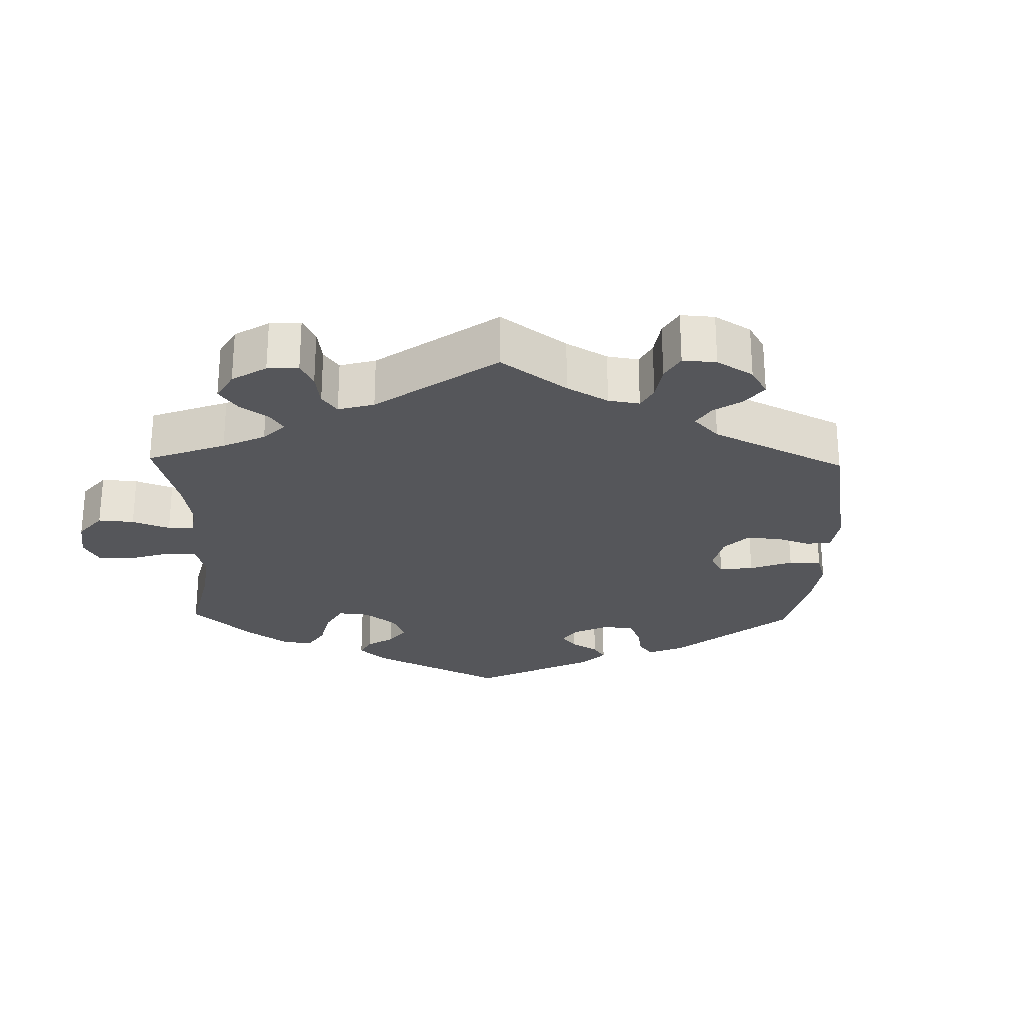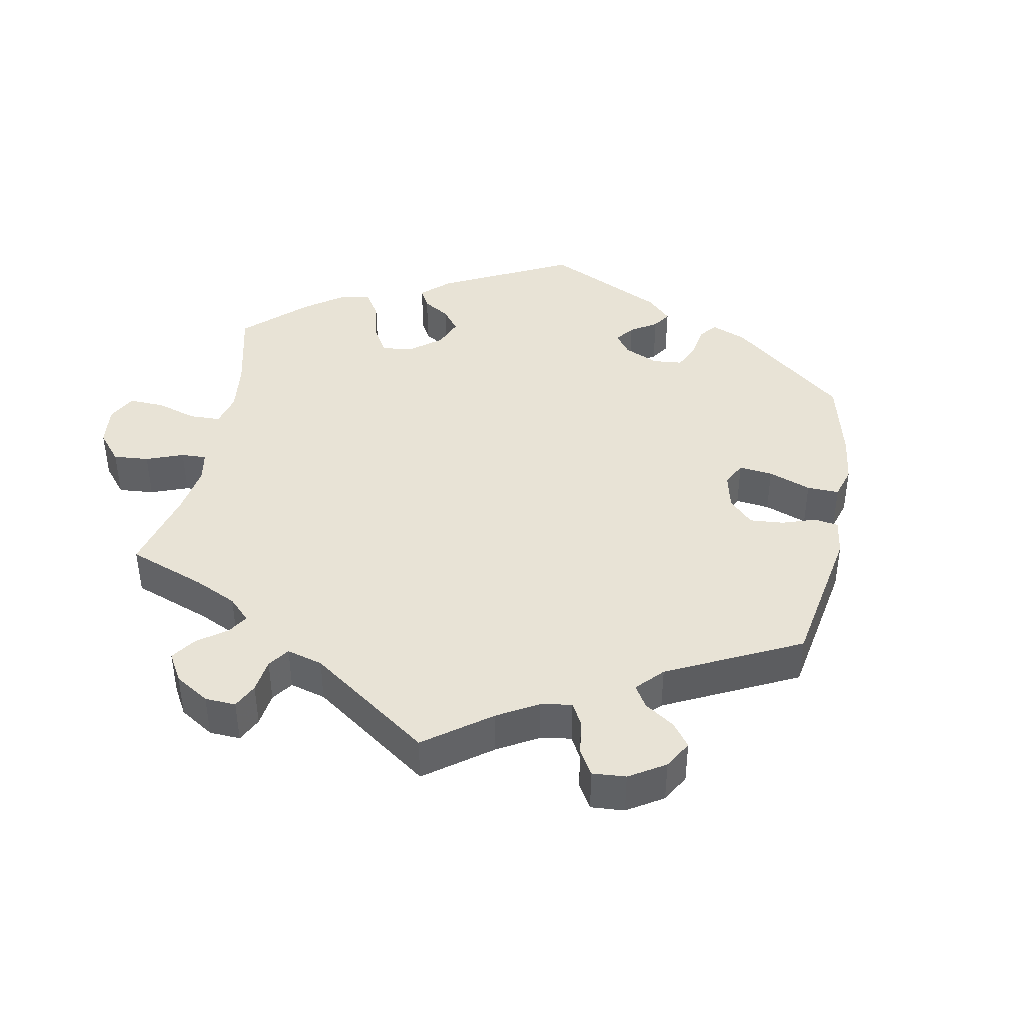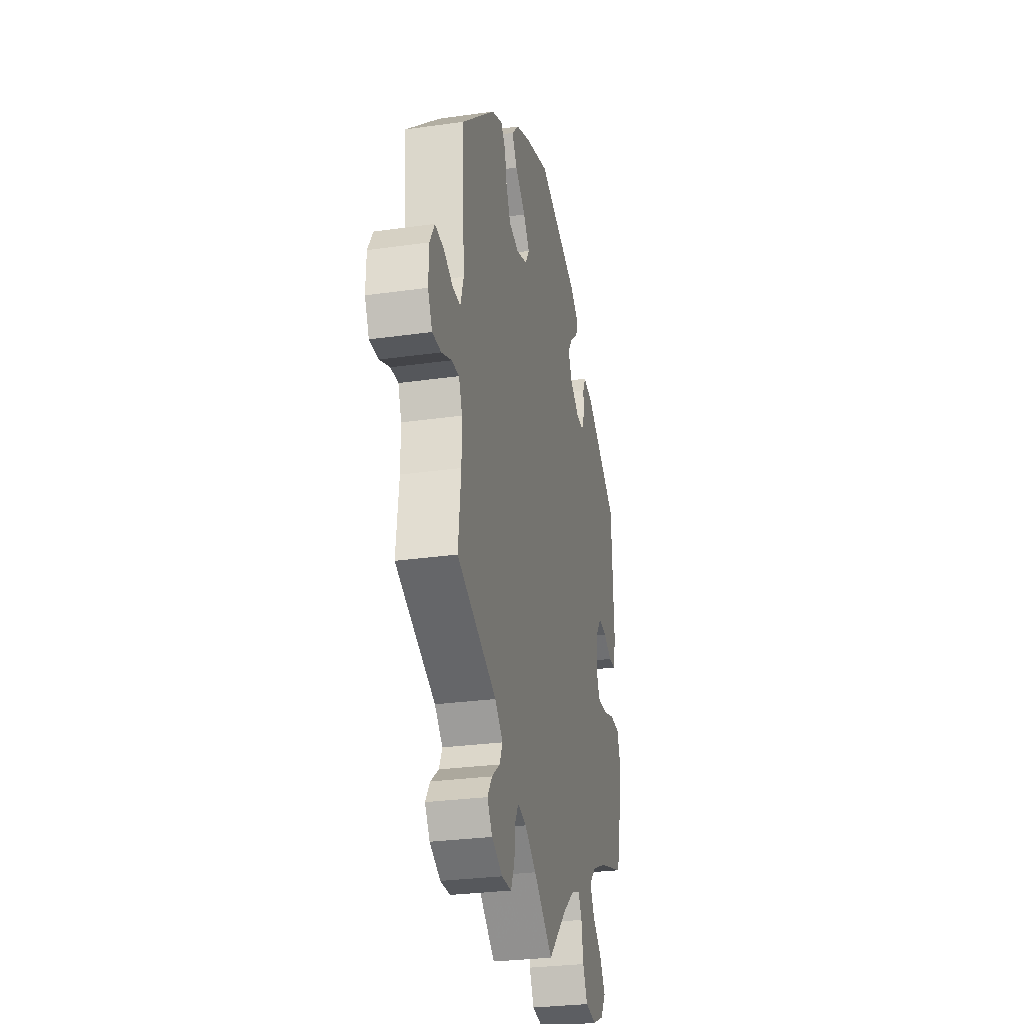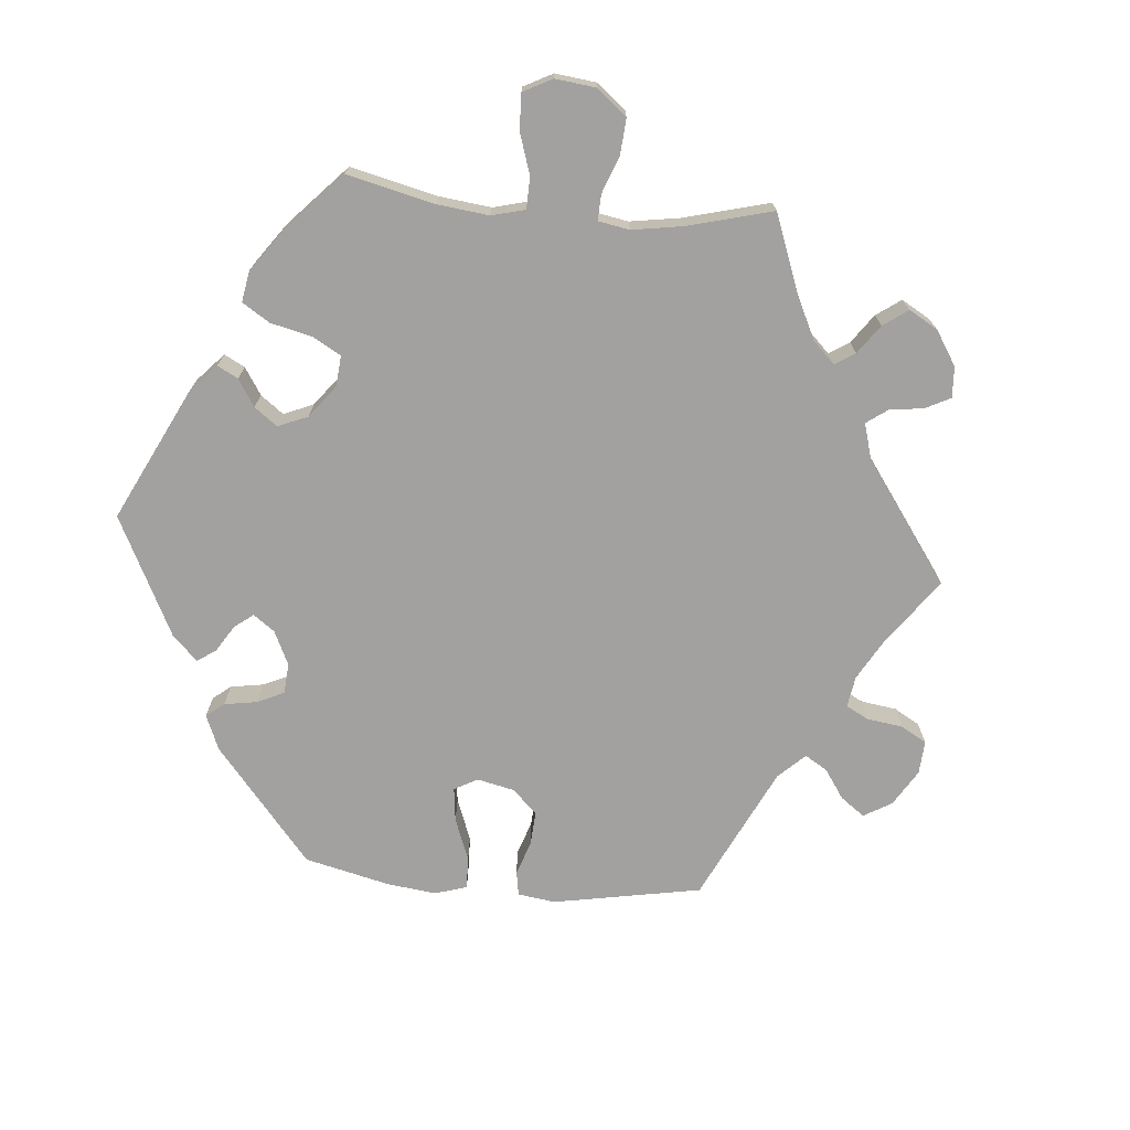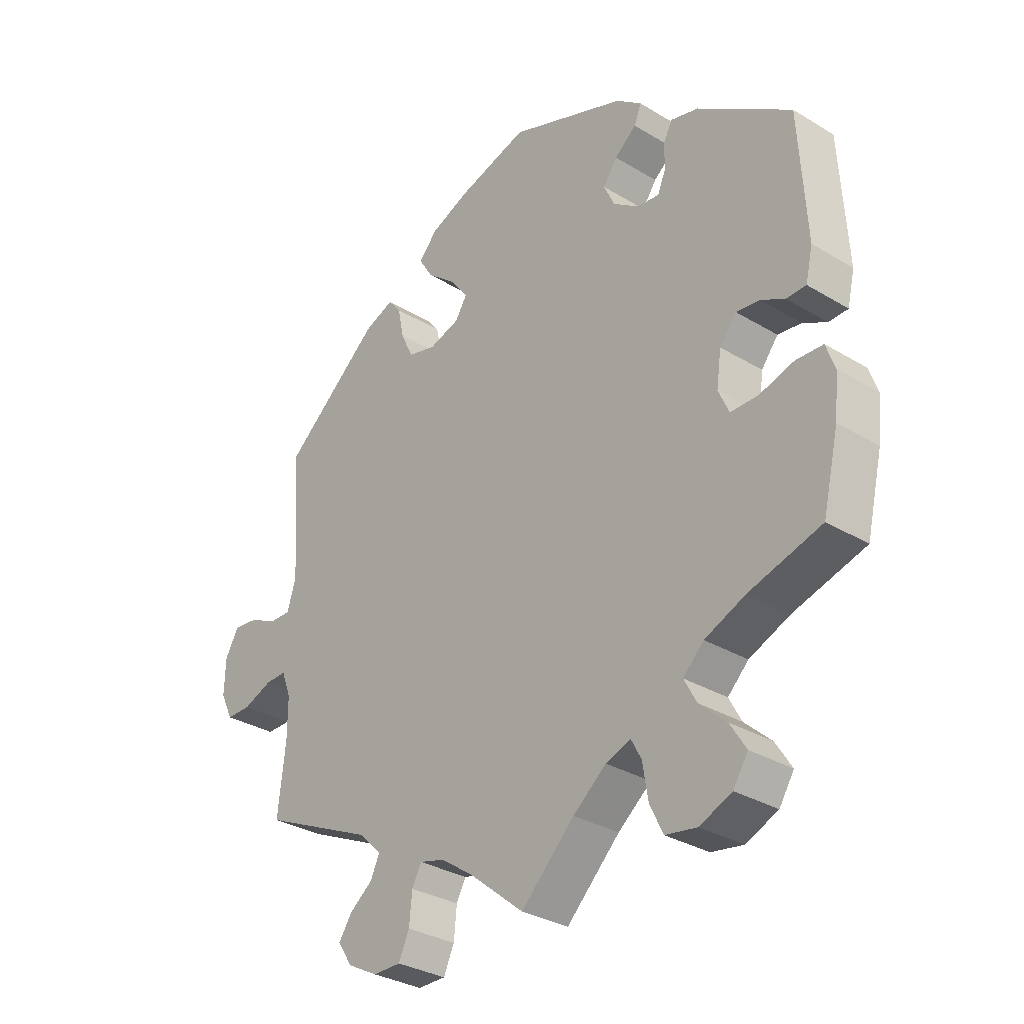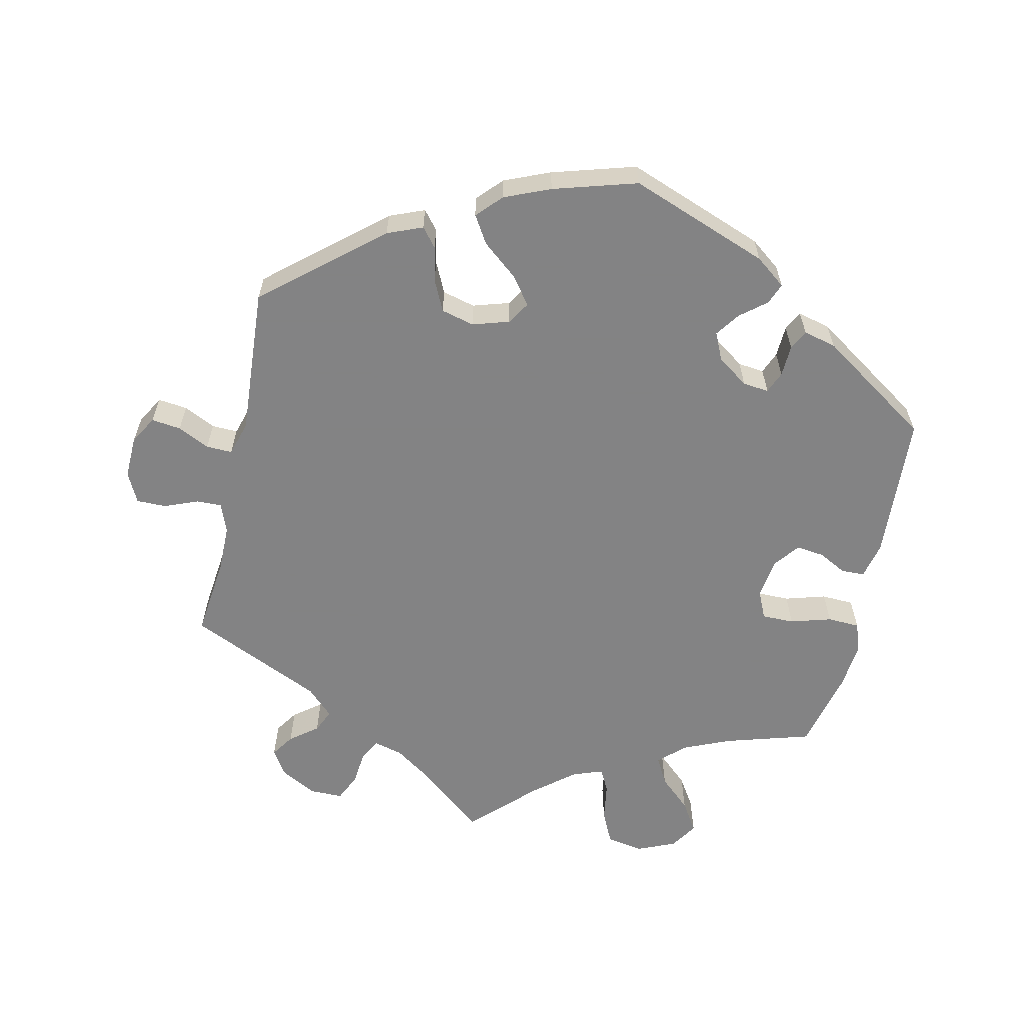
<metadata>
{"format":"obj","ext":"obj","renderer":"f3d","projection":"perspective","resolution":1024,"background":"white","views":[{"elev":-25.8,"azim":-121.4,"up":"+Y"},{"elev":41.7,"azim":-109.2,"up":"+Y"},{"elev":-28.3,"azim":-77.9,"up":"+Z"},{"elev":-72.2,"azim":145.1,"up":"+Y"},{"elev":-31.7,"azim":49.5,"up":"+Z"},{"elev":-61.1,"azim":-12.4,"up":"+Y"}]}
</metadata>
<code>
v 0.512 0.07 0.08
v 0.5 0.07 0.028
v 0.467 0.07 0.027
v 0.427 0.07 0.048
v 0.387 0.07 0.053
v 0.359 0.07 0.017
v 0.351 0.07 -0.04
v 0.369 0.07 -0.08
v 0.415 0.07 -0.08
v 0.473 0.07 -0.063
v 0.519 0.07 -0.065
v 0.534 0.07 -0.107
v 0.527 0.07 -0.175
v 0.5 0.07 -0.289
v 0.378 0.07 -0.325
v 0.31 0.07 -0.354
v 0.275 0.07 -0.388
v 0.296 0.07 -0.427
v 0.341 0.07 -0.468
v 0.368 0.07 -0.511
v 0.343 0.07 -0.55
v 0.289 0.07 -0.573
v 0.236 0.07 -0.564
v 0.214 0.07 -0.518
v 0.205 0.07 -0.462
v 0.188 0.07 -0.43
v 0.146 0.07 -0.445
v 0.09 0.07 -0.49
v 0 0.07 -0.578
v -0.091 0.07 -0.503
v -0.146 0.07 -0.465
v -0.188 0.07 -0.454
v -0.204 0.07 -0.484
v -0.209 0.07 -0.534
v -0.227 0.07 -0.573
v -0.274 0.07 -0.573
v -0.325 0.07 -0.546
v -0.349 0.07 -0.509
v -0.327 0.07 -0.476
v -0.288 0.07 -0.446
v -0.273 0.07 -0.413
v -0.311 0.07 -0.376
v -0.501 0.07 -0.289
v -0.488 0.07 -0.175
v -0.488 0.07 -0.108
v -0.504 0.07 -0.066
v -0.54 0.07 -0.067
v -0.588 0.07 -0.086
v -0.63 0.07 -0.086
v -0.651 0.07 -0.043
v -0.649 0.07 0.017
v -0.626 0.07 0.057
v -0.584 0.07 0.052
v -0.539 0.07 0.03
v -0.502 0.07 0.029
v -0.487 0.07 0.078
v -0.501 0.07 0.289
v -0.337 0.07 0.427
v -0.287 0.07 0.447
v -0.265 0.07 0.42
v -0.255 0.07 0.37
v -0.234 0.07 0.326
v -0.187 0.07 0.314
v -0.135 0.07 0.33
v -0.115 0.07 0.362
v -0.144 0.07 0.401
v -0.194 0.07 0.442
v -0.218 0.07 0.481
v -0.185 0.07 0.516
v -0.12 0.07 0.543
v -0.001 0.07 0.578
v 0.197 0.07 0.504
v 0.24 0.07 0.471
v 0.228 0.07 0.441
v 0.191 0.07 0.411
v 0.167 0.07 0.377
v 0.185 0.07 0.338
v 0.229 0.07 0.307
v 0.266 0.07 0.303
v 0.279 0.07 0.334
v 0.281 0.07 0.379
v 0.295 0.07 0.407
v 0.342 0.07 0.395
v 0.5 0.07 0.289
v 0.512 0 0.08
v 0.5 0 0.028
v 0.467 0 0.027
v 0.427 0 0.048
v 0.387 0 0.053
v 0.359 0 0.017
v 0.351 0 -0.04
v 0.369 0 -0.08
v 0.415 0 -0.08
v 0.473 0 -0.063
v 0.519 0 -0.065
v 0.534 0 -0.107
v 0.527 0 -0.175
v 0.5 0 -0.289
v 0.378 0 -0.325
v 0.31 0 -0.354
v 0.275 0 -0.388
v 0.296 0 -0.427
v 0.341 0 -0.468
v 0.368 0 -0.511
v 0.343 0 -0.55
v 0.289 0 -0.573
v 0.236 0 -0.564
v 0.214 0 -0.518
v 0.205 0 -0.462
v 0.188 0 -0.43
v 0.146 0 -0.445
v 0.09 0 -0.49
v 0 0 -0.578
v -0.091 0 -0.503
v -0.146 0 -0.465
v -0.188 0 -0.454
v -0.204 0 -0.484
v -0.209 0 -0.534
v -0.227 0 -0.573
v -0.274 0 -0.573
v -0.325 0 -0.546
v -0.349 0 -0.509
v -0.327 0 -0.476
v -0.288 0 -0.446
v -0.273 0 -0.413
v -0.311 0 -0.376
v -0.501 0 -0.289
v -0.488 0 -0.175
v -0.488 0 -0.108
v -0.504 0 -0.066
v -0.54 0 -0.067
v -0.588 0 -0.086
v -0.63 0 -0.086
v -0.651 0 -0.043
v -0.649 0 0.017
v -0.626 0 0.057
v -0.584 0 0.052
v -0.539 0 0.03
v -0.502 0 0.029
v -0.487 0 0.078
v -0.501 0 0.289
v -0.337 0 0.427
v -0.287 0 0.447
v -0.265 0 0.42
v -0.255 0 0.37
v -0.234 0 0.326
v -0.187 0 0.314
v -0.135 0 0.33
v -0.115 0 0.362
v -0.144 0 0.401
v -0.194 0 0.442
v -0.218 0 0.481
v -0.185 0 0.516
v -0.12 0 0.543
v -0.001 0 0.578
v 0.197 0 0.504
v 0.24 0 0.471
v 0.228 0 0.441
v 0.191 0 0.411
v 0.167 0 0.377
v 0.185 0 0.338
v 0.229 0 0.307
v 0.266 0 0.303
v 0.279 0 0.334
v 0.281 0 0.379
v 0.295 0 0.407
v 0.342 0 0.395
v 0.5 0 0.289
f 80 81 82 83
f 79 80 83 84
f 72 73 74 75
f 72 75 76
f 71 72 76
f 70 71 76 77
f 66 67 68 69
f 65 66 69 70
f 58 59 60 61
f 56 57 58 61
f 55 56 61 62
f 51 52 53 54
f 51 54 55
f 50 51 55
f 47 48 49 50
f 46 47 50 55
f 45 46 55 62
f 42 43 44
f 41 42 44 45
f 37 38 39 40
f 37 40 41
f 36 37 41
f 33 34 35 36
f 32 33 36 41
f 31 32 41 45
f 28 29 30
f 27 28 30 31
f 26 27 31 45
f 22 23 24 25
f 22 25 26
f 21 22 26
f 18 19 20 21
f 17 18 21 26
f 16 17 26 45
f 12 13 14 15
f 9 10 11 12
f 8 9 12 15
f 7 8 15 16
f 1 2 3 4
f 79 84 1 4
f 78 79 4 5
f 65 70 77 78
f 64 65 78 5
f 63 64 5 6
f 62 63 6 7
f 7 16 45 62
f 167 166 165 164
f 168 167 164 163
f 159 158 157 156
f 160 159 156
f 160 156 155
f 161 160 155 154
f 153 152 151 150
f 154 153 150 149
f 145 144 143 142
f 145 142 141 140
f 146 145 140 139
f 138 137 136 135
f 139 138 135
f 139 135 134
f 134 133 132 131
f 139 134 131 130
f 146 139 130 129
f 128 127 126
f 129 128 126 125
f 124 123 122 121
f 125 124 121
f 125 121 120
f 120 119 118 117
f 125 120 117 116
f 129 125 116 115
f 114 113 112
f 115 114 112 111
f 129 115 111 110
f 109 108 107 106
f 110 109 106
f 110 106 105
f 105 104 103 102
f 110 105 102 101
f 129 110 101 100
f 99 98 97 96
f 96 95 94 93
f 99 96 93 92
f 100 99 92 91
f 88 87 86 85
f 88 85 168 163
f 89 88 163 162
f 162 161 154 149
f 89 162 149 148
f 90 89 148 147
f 91 90 147 146
f 146 129 100 91
f 1 85 86 2
f 2 86 87 3
f 3 87 88 4
f 4 88 89 5
f 5 89 90 6
f 6 90 91 7
f 7 91 92 8
f 8 92 93 9
f 9 93 94 10
f 10 94 95 11
f 11 95 96 12
f 12 96 97 13
f 13 97 98 14
f 14 98 99 15
f 15 99 100 16
f 16 100 101 17
f 17 101 102 18
f 18 102 103 19
f 19 103 104 20
f 20 104 105 21
f 21 105 106 22
f 22 106 107 23
f 23 107 108 24
f 24 108 109 25
f 25 109 110 26
f 26 110 111 27
f 27 111 112 28
f 28 112 113 29
f 29 113 114 30
f 30 114 115 31
f 31 115 116 32
f 32 116 117 33
f 33 117 118 34
f 34 118 119 35
f 35 119 120 36
f 36 120 121 37
f 37 121 122 38
f 38 122 123 39
f 39 123 124 40
f 40 124 125 41
f 41 125 126 42
f 42 126 127 43
f 43 127 128 44
f 44 128 129 45
f 45 129 130 46
f 46 130 131 47
f 47 131 132 48
f 48 132 133 49
f 49 133 134 50
f 50 134 135 51
f 51 135 136 52
f 52 136 137 53
f 53 137 138 54
f 54 138 139 55
f 55 139 140 56
f 56 140 141 57
f 57 141 142 58
f 58 142 143 59
f 59 143 144 60
f 60 144 145 61
f 61 145 146 62
f 62 146 147 63
f 63 147 148 64
f 64 148 149 65
f 65 149 150 66
f 66 150 151 67
f 67 151 152 68
f 68 152 153 69
f 69 153 154 70
f 70 154 155 71
f 71 155 156 72
f 72 156 157 73
f 73 157 158 74
f 74 158 159 75
f 75 159 160 76
f 76 160 161 77
f 77 161 162 78
f 78 162 163 79
f 79 163 164 80
f 80 164 165 81
f 81 165 166 82
f 82 166 167 83
f 83 167 168 84
f 84 168 85 1

</code>
